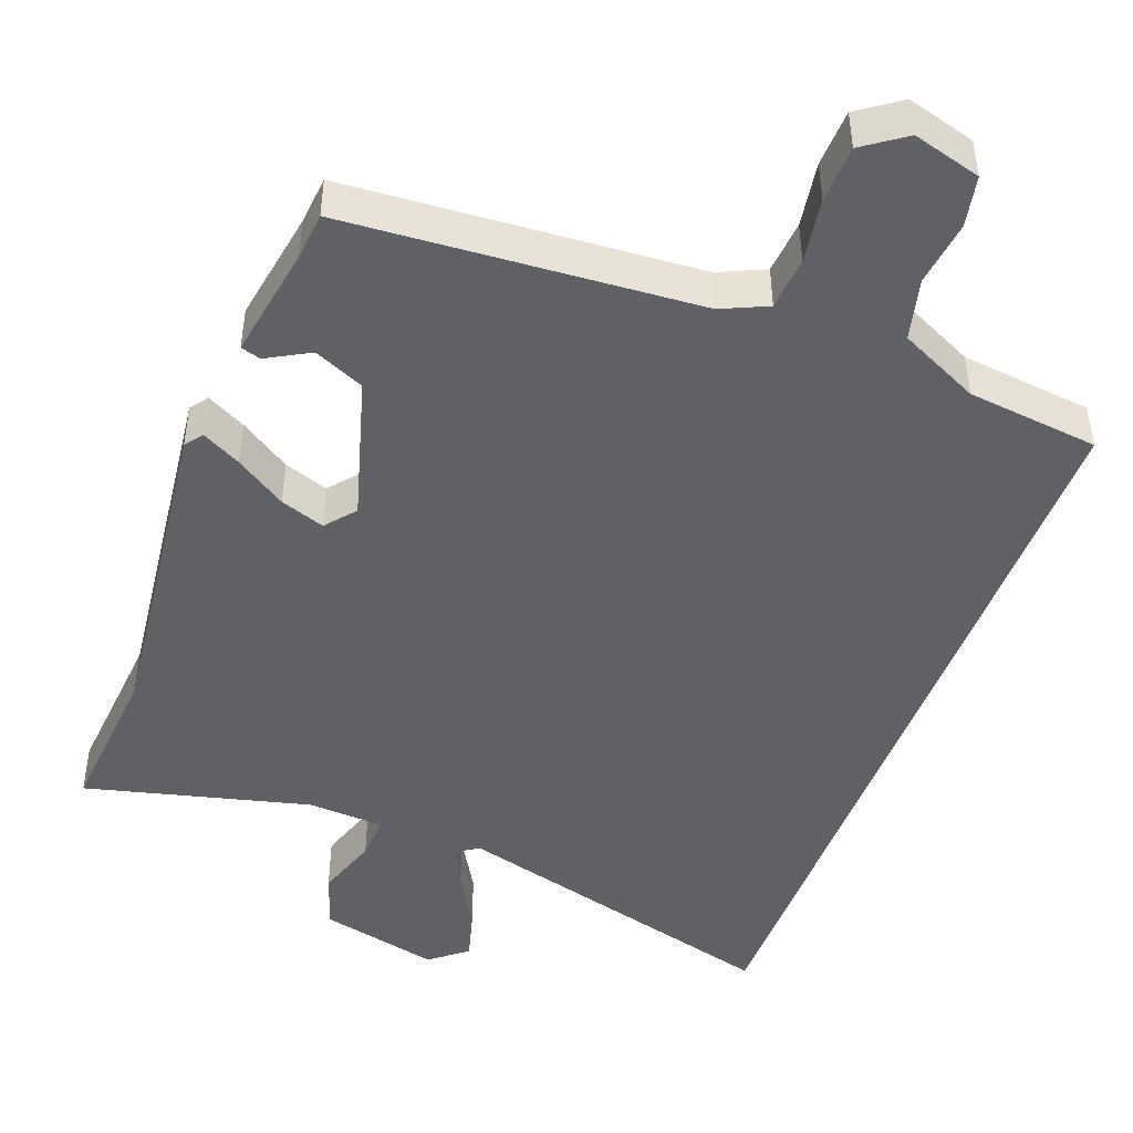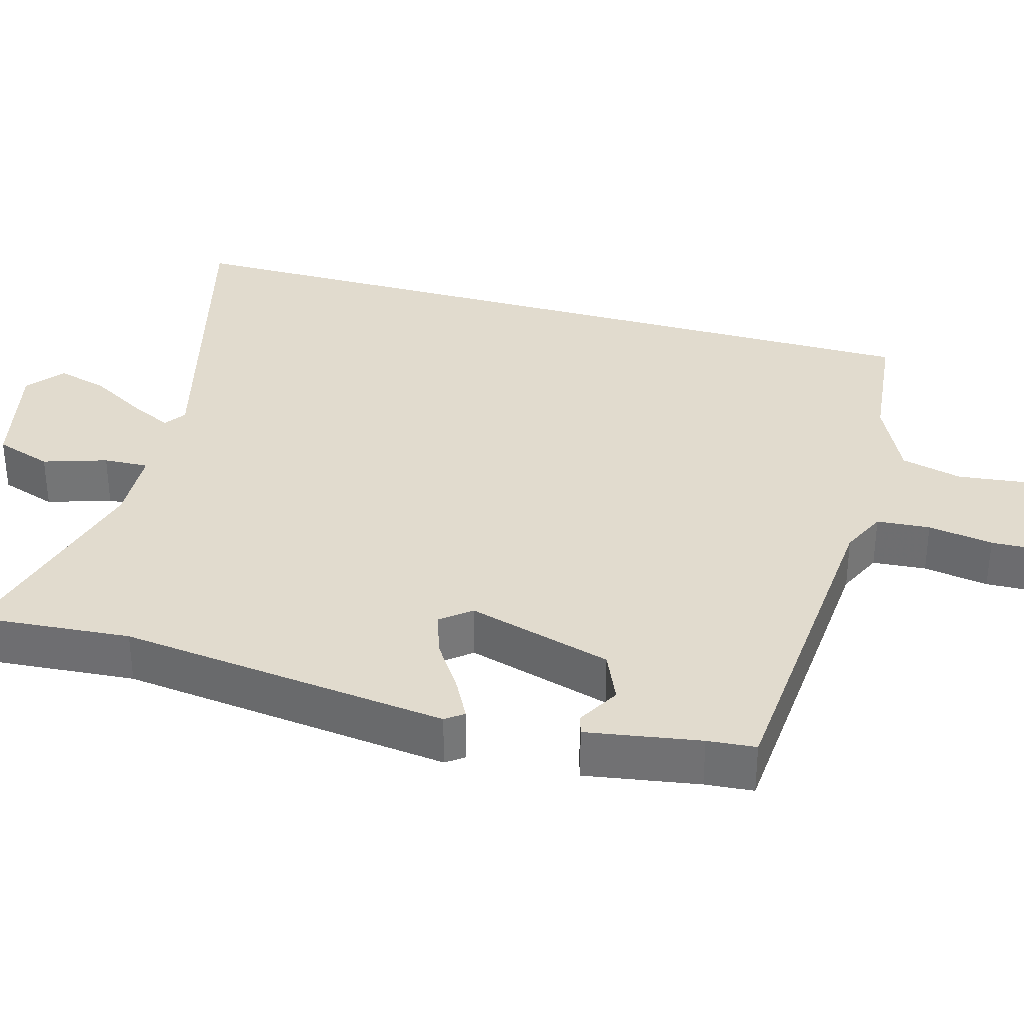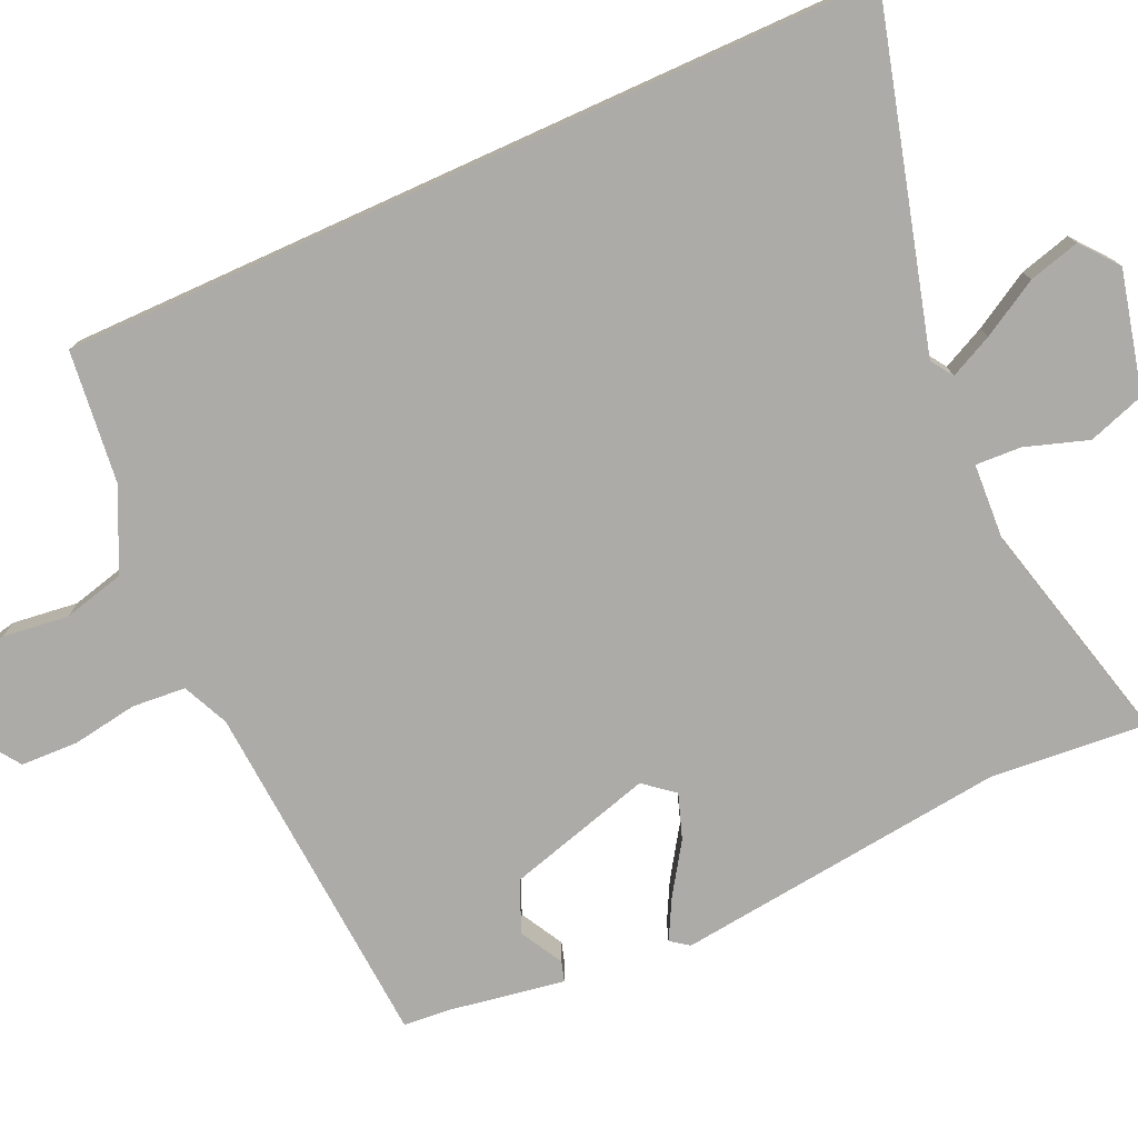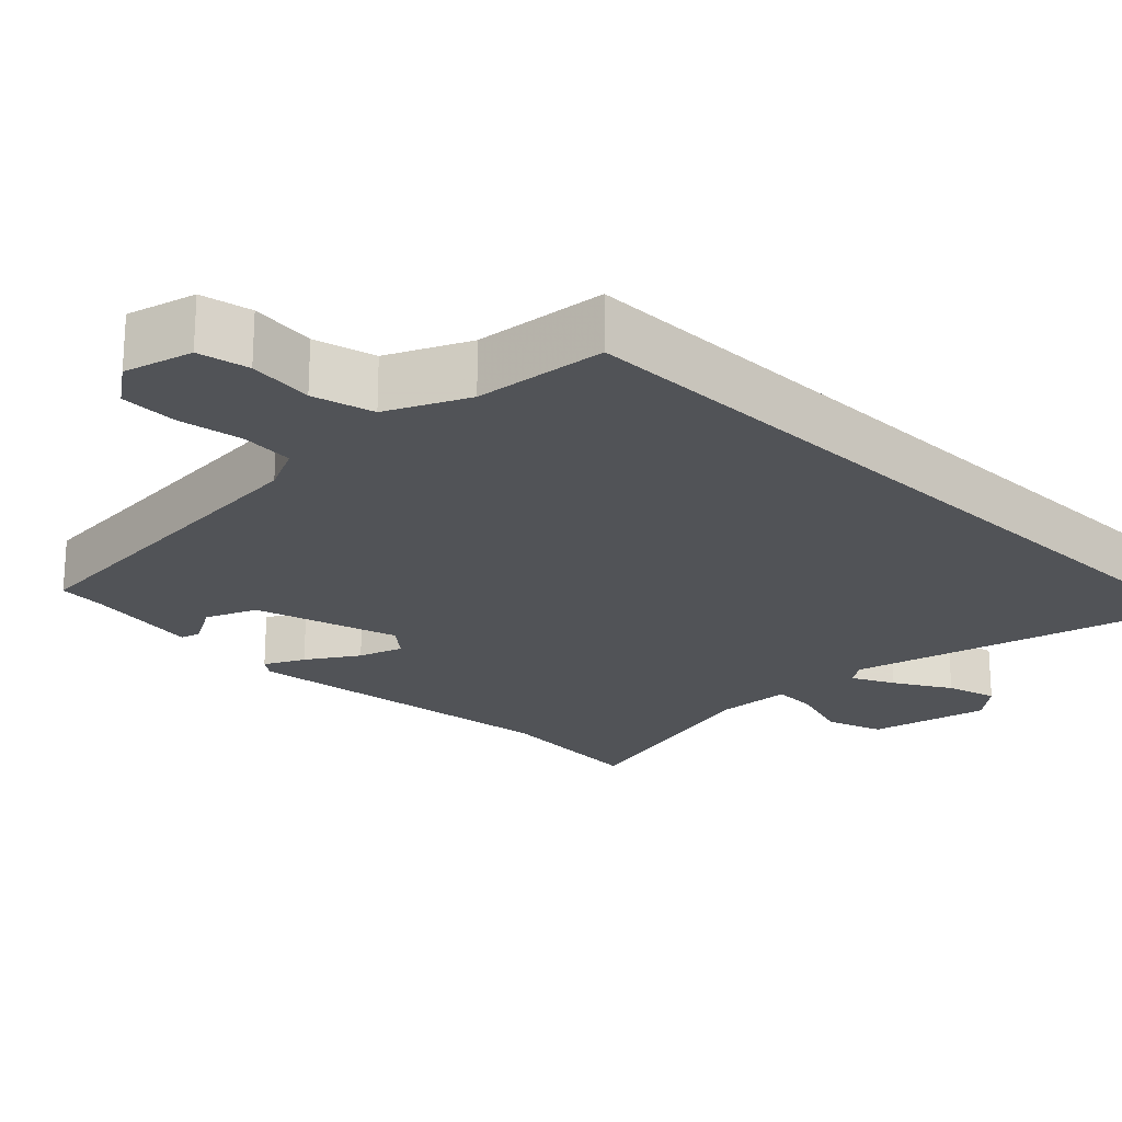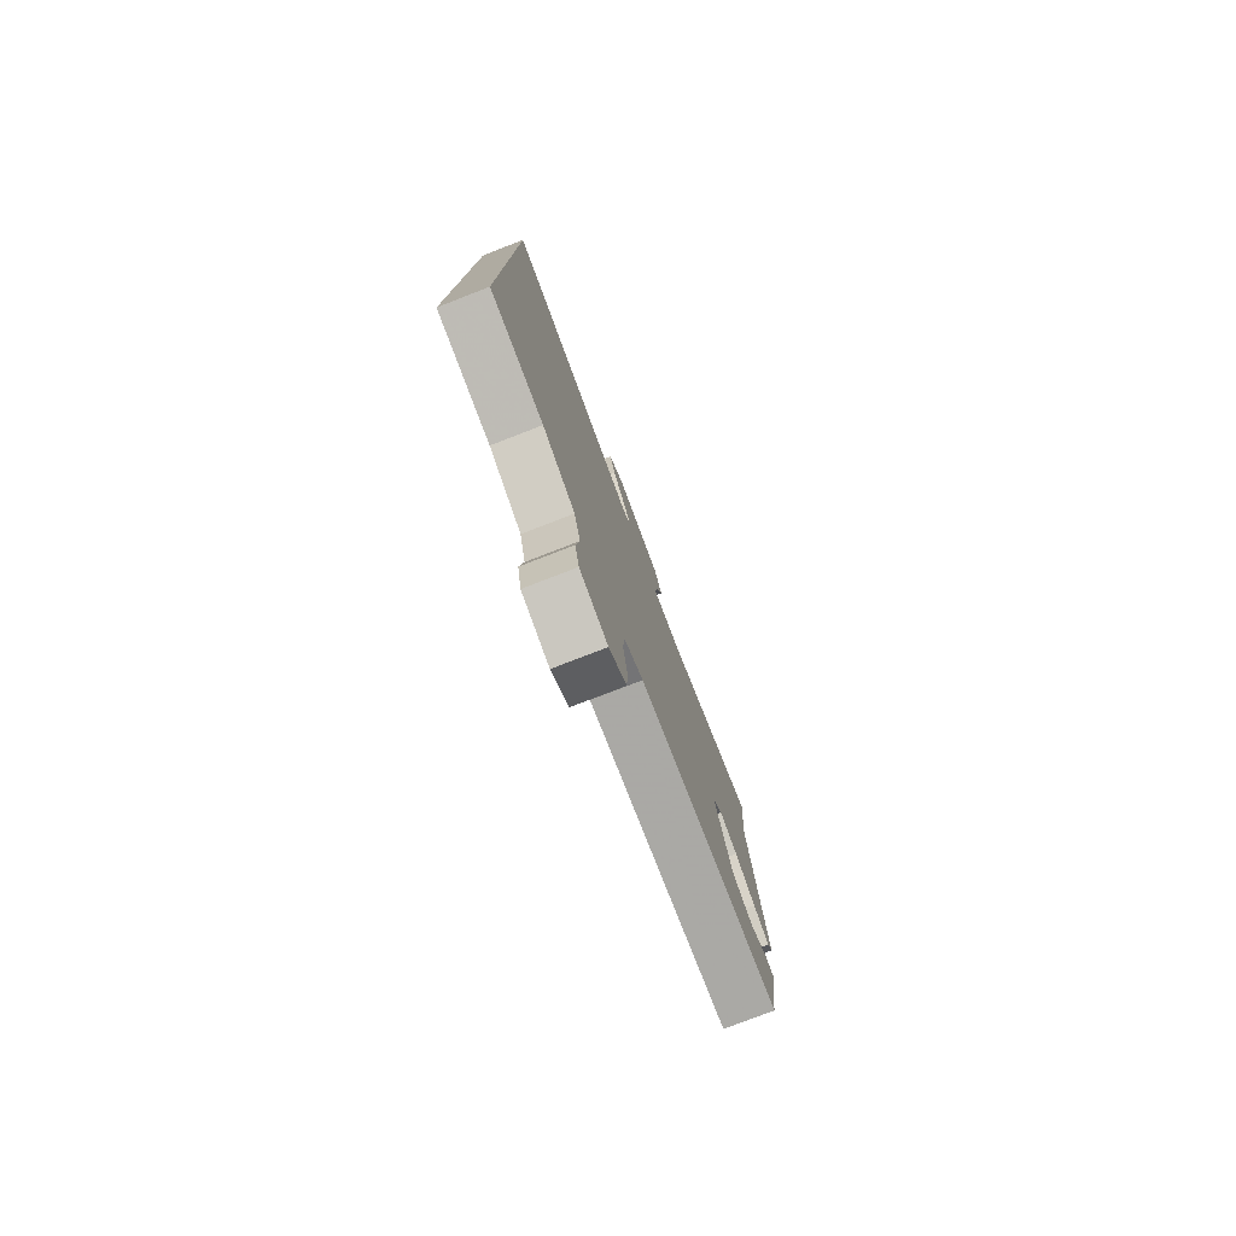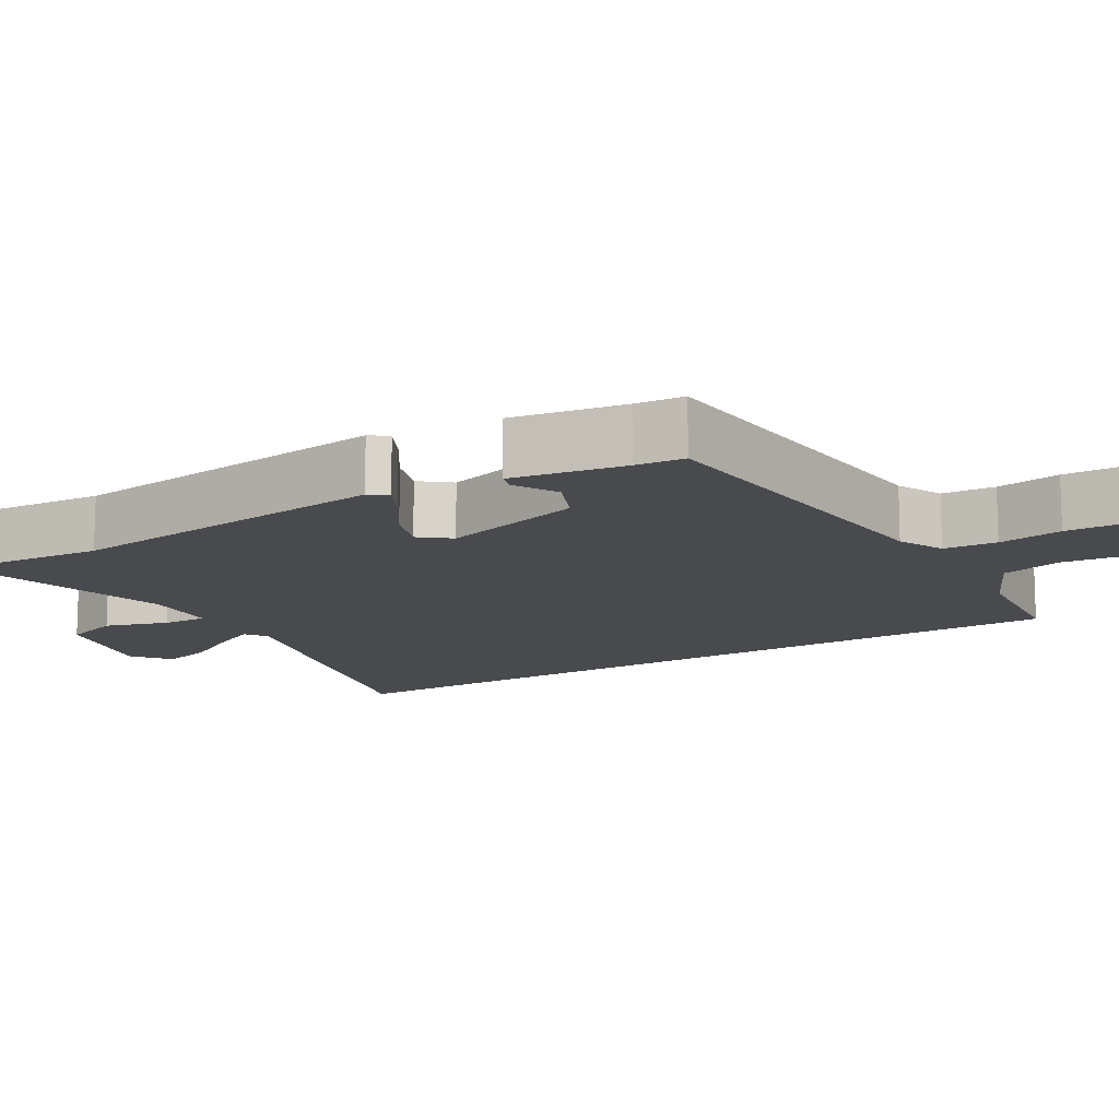
<metadata>
{"format":"obj","ext":"obj","renderer":"f3d","projection":"perspective","resolution":1024,"background":"white","views":[{"elev":-46.3,"azim":159.6,"up":"+Y"},{"elev":33.8,"azim":106.1,"up":"+Y"},{"elev":-76.5,"azim":-65.6,"up":"+Y"},{"elev":-21.9,"azim":-134.6,"up":"+Y"},{"elev":-78.7,"azim":-68.9,"up":"+Z"},{"elev":-13.1,"azim":121.6,"up":"+Y"}]}
</metadata>
<code>
v -0.5 0.07 -0.429
v -0.5 0.07 0.67
v -0.043 0.07 0.545
v -0.013 0.07 0.565
v -0.041 0.07 0.623
v -0.085 0.07 0.699
v -0.104 0.07 0.768
v -0.054 0.07 0.808
v 0.108 0.07 0.769
v 0.134 0.07 0.692
v 0.106 0.07 0.607
v 0.103 0.07 0.546
v 0.207 0.07 0.54
v 0.51 0.07 0.616
v 0.492 0.07 0.406
v 0.544 0.07 -0.041
v 0.526 0.07 -0.065
v 0.473 0.07 -0.037
v 0.405 0.07 0.008
v 0.345 0.07 0.029
v 0.312 0.07 -0.011
v 0.368 0.07 -0.207
v 0.436 0.07 -0.237
v 0.494 0.07 -0.205
v 0.521 0.07 -0.213
v 0.495 0.07 -0.366
v 0.489 0.07 -0.431
v 0.016 0.07 -0.463
v -0.046 0.07 -0.491
v -0.052 0.07 -0.563
v -0.038 0.07 -0.651
v -0.041 0.07 -0.728
v -0.098 0.07 -0.768
v -0.19 0.07 -0.742
v -0.204 0.07 -0.673
v -0.193 0.07 -0.585
v -0.214 0.07 -0.502
v -0.322 0.07 -0.45
v -0.5 0 -0.429
v -0.5 0 0.67
v -0.043 0 0.545
v -0.013 0 0.565
v -0.041 0 0.623
v -0.085 0 0.699
v -0.104 0 0.768
v -0.054 0 0.808
v 0.108 0 0.769
v 0.134 0 0.692
v 0.106 0 0.607
v 0.103 0 0.546
v 0.207 0 0.54
v 0.51 0 0.616
v 0.492 0 0.406
v 0.544 0 -0.041
v 0.526 0 -0.065
v 0.473 0 -0.037
v 0.405 0 0.008
v 0.345 0 0.029
v 0.312 0 -0.011
v 0.368 0 -0.207
v 0.436 0 -0.237
v 0.494 0 -0.205
v 0.521 0 -0.213
v 0.495 0 -0.366
v 0.489 0 -0.431
v 0.016 0 -0.463
v -0.046 0 -0.491
v -0.052 0 -0.563
v -0.038 0 -0.651
v -0.041 0 -0.728
v -0.098 0 -0.768
v -0.19 0 -0.742
v -0.204 0 -0.673
v -0.193 0 -0.585
v -0.214 0 -0.502
v -0.322 0 -0.45
f 33 34 35 36
f 33 36 37
f 30 31 32 33
f 29 30 33 37
f 28 29 37 38
f 26 27 28 38
f 23 24 25 26
f 22 23 26 38
f 16 17 18 19
f 15 16 19
f 13 14 15 19
f 12 13 19 20
f 8 9 10 11
f 8 11 12
f 5 6 7 8
f 4 5 8 12
f 3 4 12 20
f 21 22 38 1
f 3 20 21
f 1 2 3 21
f 74 73 72 71
f 75 74 71
f 71 70 69 68
f 75 71 68 67
f 76 75 67 66
f 76 66 65 64
f 64 63 62 61
f 76 64 61 60
f 57 56 55 54
f 57 54 53
f 57 53 52 51
f 58 57 51 50
f 49 48 47 46
f 50 49 46
f 46 45 44 43
f 50 46 43 42
f 58 50 42 41
f 39 76 60 59
f 59 58 41
f 59 41 40 39
f 1 39 40 2
f 2 40 41 3
f 3 41 42 4
f 4 42 43 5
f 5 43 44 6
f 6 44 45 7
f 7 45 46 8
f 8 46 47 9
f 9 47 48 10
f 10 48 49 11
f 11 49 50 12
f 12 50 51 13
f 13 51 52 14
f 14 52 53 15
f 15 53 54 16
f 16 54 55 17
f 17 55 56 18
f 18 56 57 19
f 19 57 58 20
f 20 58 59 21
f 21 59 60 22
f 22 60 61 23
f 23 61 62 24
f 24 62 63 25
f 25 63 64 26
f 26 64 65 27
f 27 65 66 28
f 28 66 67 29
f 29 67 68 30
f 30 68 69 31
f 31 69 70 32
f 32 70 71 33
f 33 71 72 34
f 34 72 73 35
f 35 73 74 36
f 36 74 75 37
f 37 75 76 38
f 38 76 39 1

</code>
